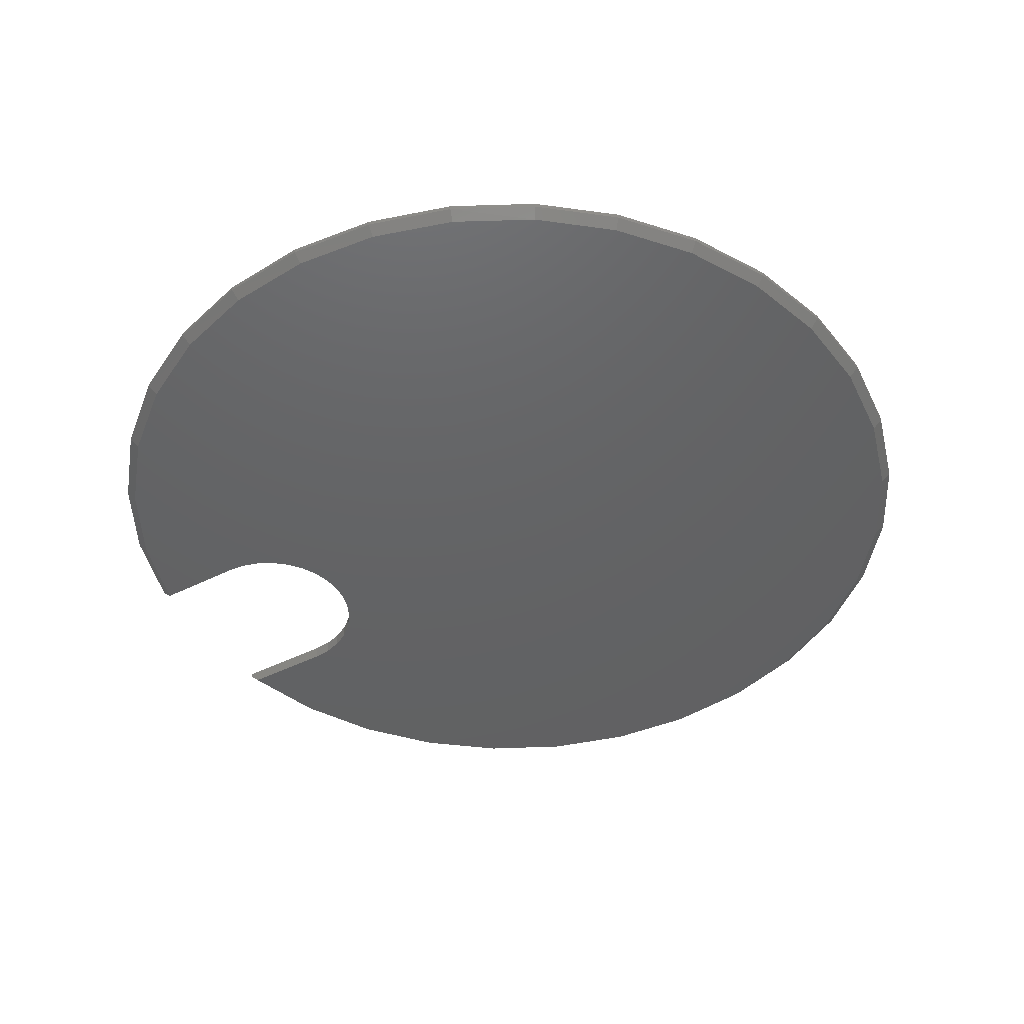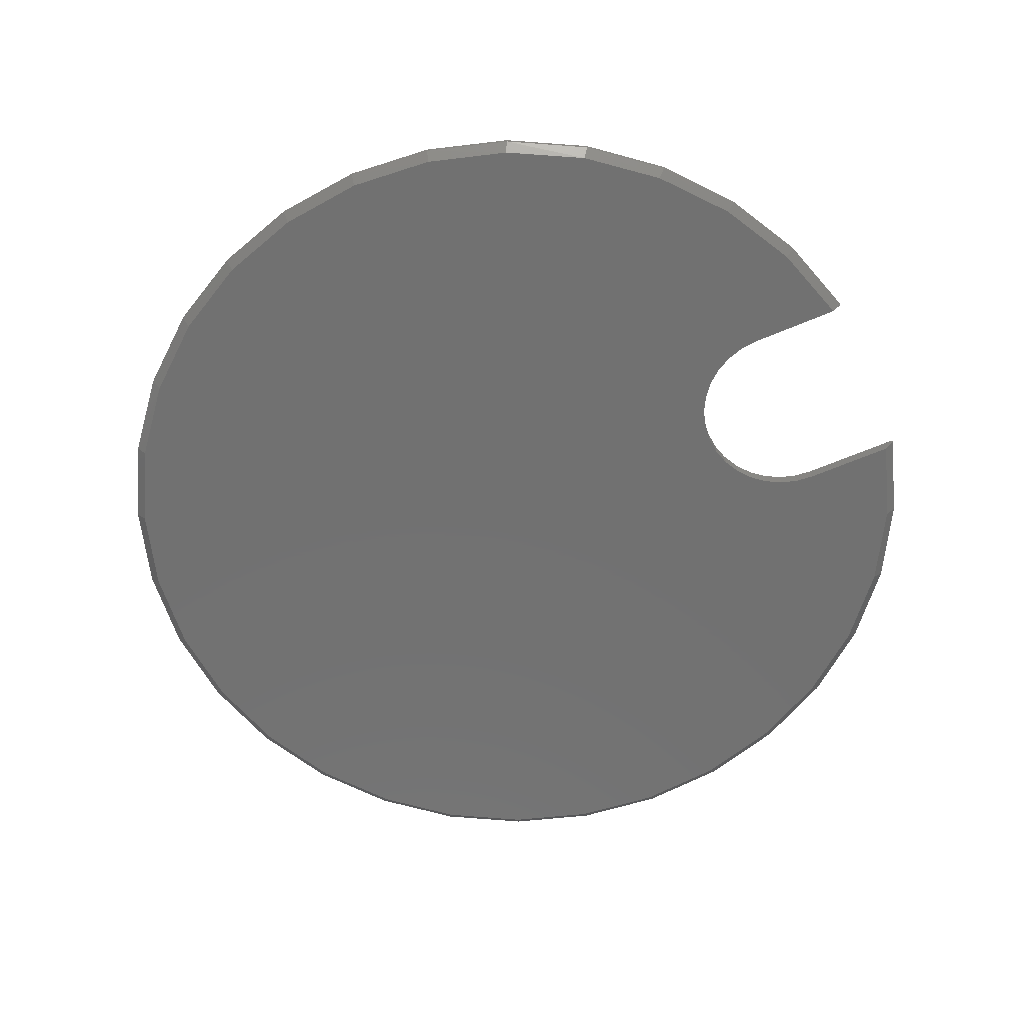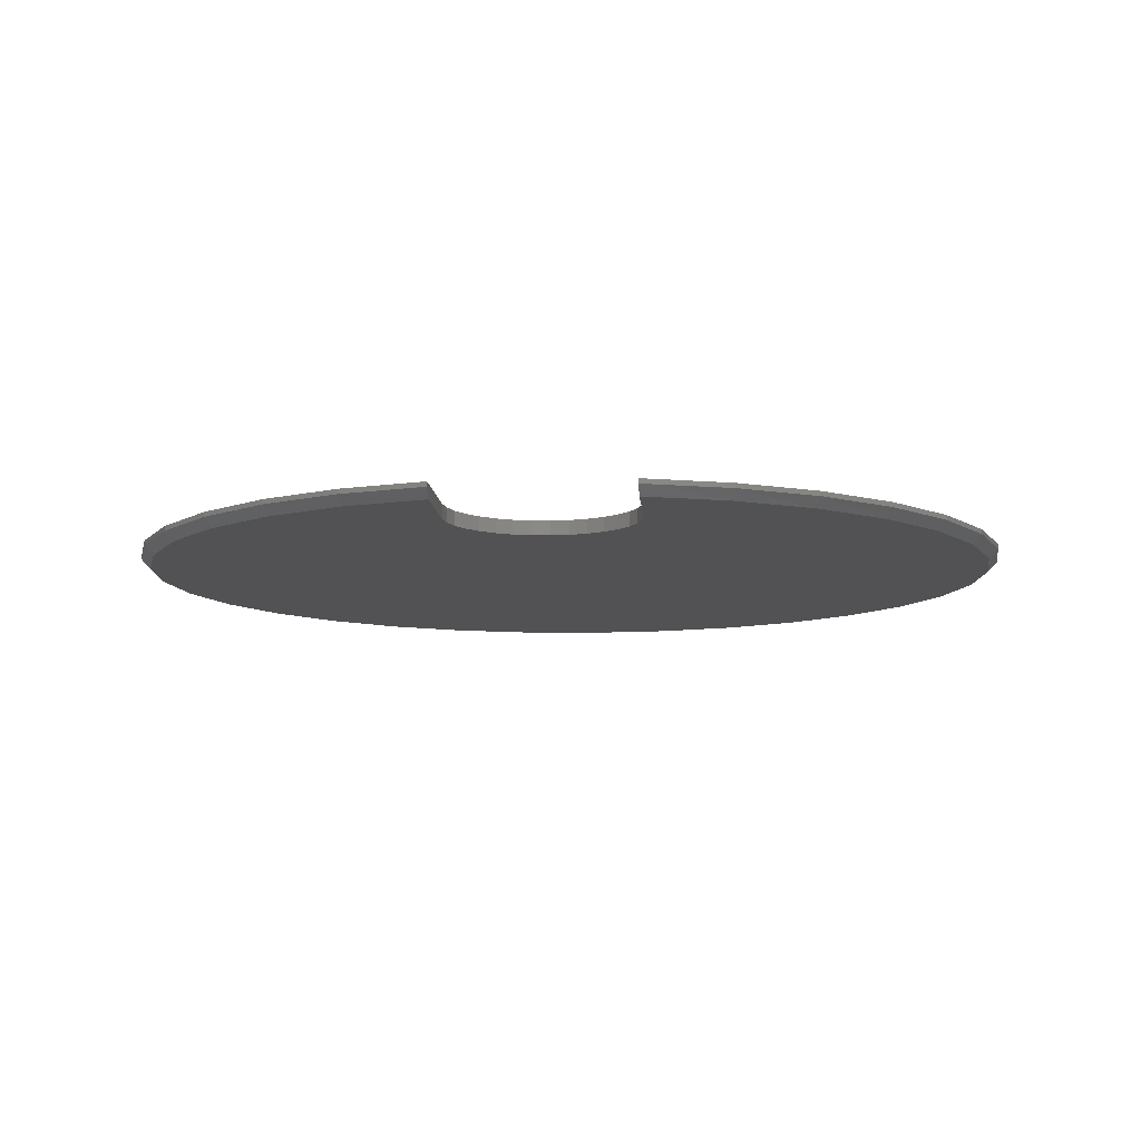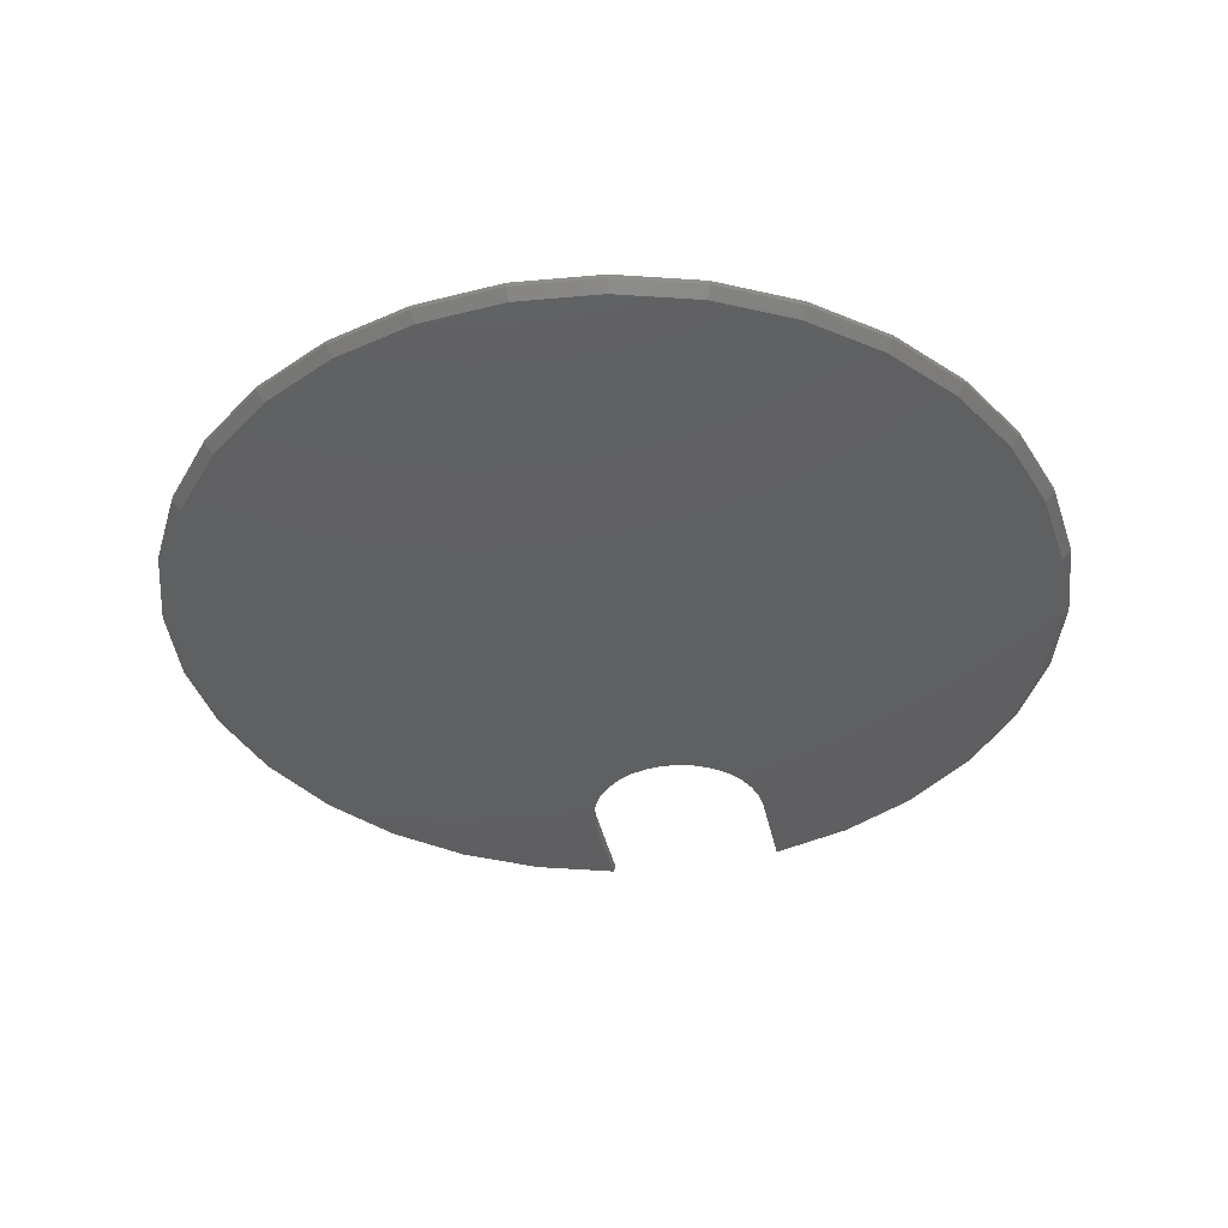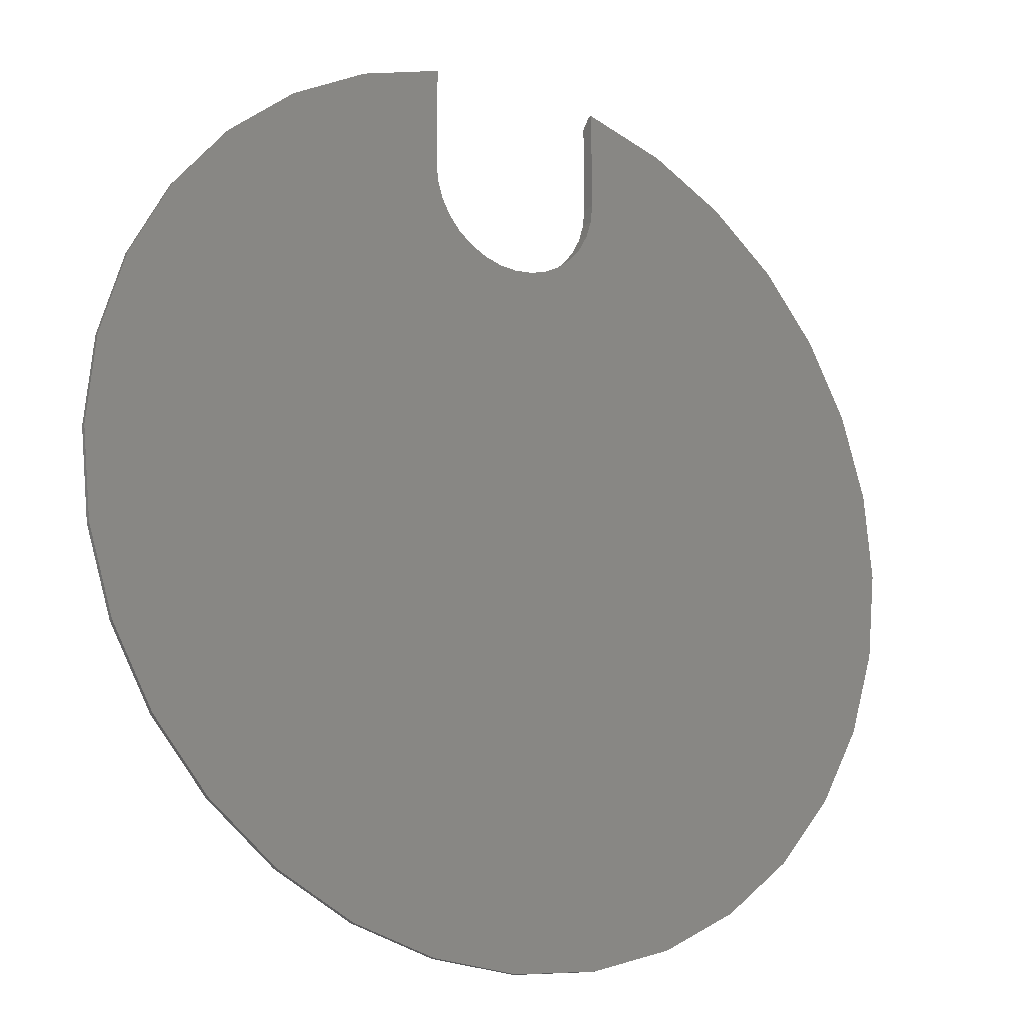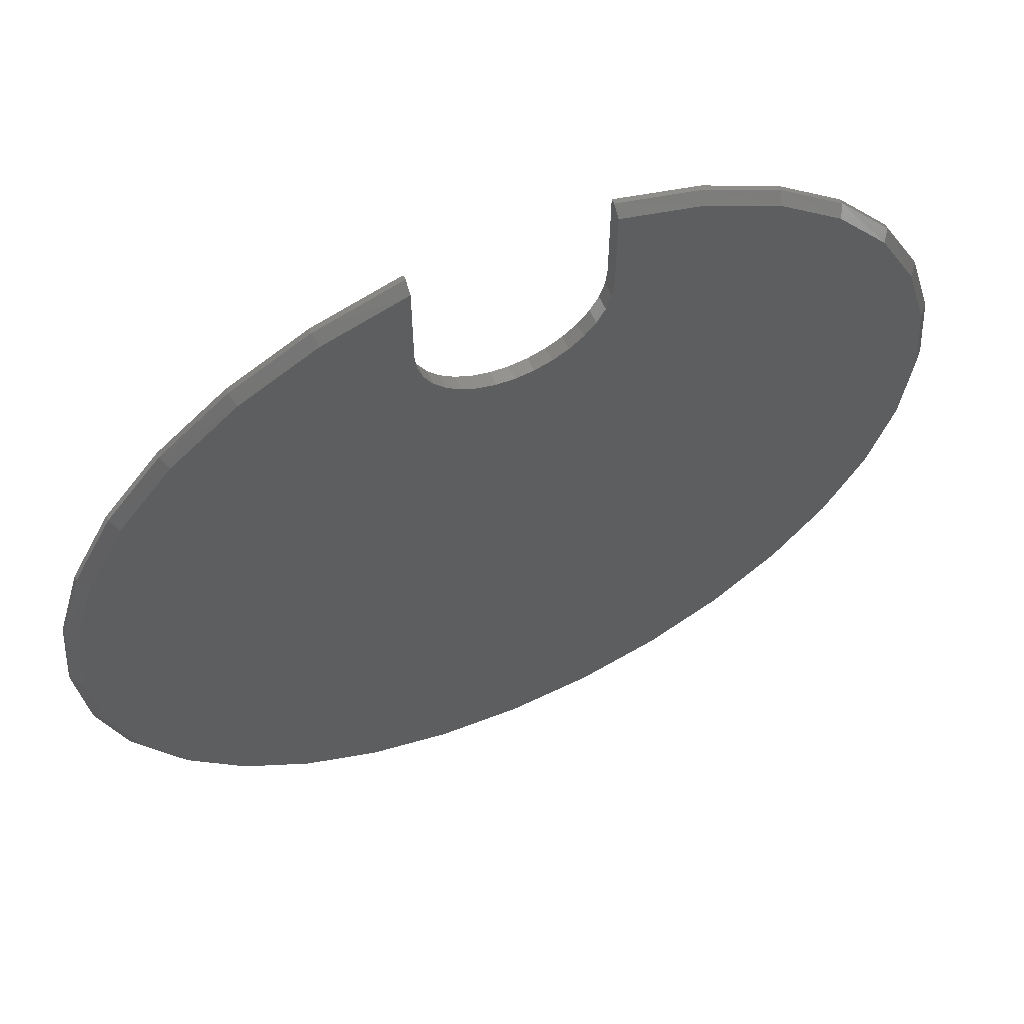
<metadata>
{"format":"stl","ext":"stl","renderer":"f3d","projection":"perspective","resolution":1024,"background":"white","views":[{"elev":-44.8,"azim":120.4,"up":"+Y"},{"elev":-63.2,"azim":-66.7,"up":"+Y"},{"elev":-9.4,"azim":4.3,"up":"+Y"},{"elev":-39.8,"azim":-168.0,"up":"+Y"},{"elev":-17.4,"azim":147.2,"up":"+Z"},{"elev":60.5,"azim":-24.0,"up":"+Z"}]}
</metadata>
<code>
# stl→obj: 127 verts, 250 faces
v 0.6023 -0.02344 0.4089
v 0.5144 -0.02344 0.5189
v 0.1379 -0.02344 0.5118
v 0.1237 -0.02344 0.4854
v 0.1047 -0.02344 0.4622
v 0.08156 -0.02344 0.4432
v 0.05513 -0.02344 0.4291
v 0.02645 -0.02344 0.4204
v -0.003372 -0.02344 0.4174
v -0.609 -0.02344 0.4089
v -0.674 -0.02344 0.2839
v 0.6672 -0.02344 0.2839
v -0.0332 -0.02344 0.4204
v -0.06188 -0.02344 0.4291
v -0.08831 -0.02344 0.4432
v -0.1115 -0.02344 0.4622
v -0.1305 -0.02344 0.4854
v -0.1446 -0.02344 0.5118
v -0.5211 -0.02344 0.5189
v 0.2836 -0.02344 0.678
v 0.1495 -0.02344 0.7211
v 0.4068 -0.02344 0.6098
v 0.1495 -0.02344 0.5703
v 0.1466 -0.02344 0.5405
v 0.7067 -0.02344 0.1487
v -0.7134 -0.02344 0.1487
v 0.7191 -0.02344 0.008455
v -0.7259 -0.02344 0.008455
v 0.7041 -0.02344 -0.1316
v -0.7109 -0.02344 -0.1316
v 0.6623 -0.02344 -0.266
v -0.669 -0.02344 -0.266
v 0.5951 -0.02344 -0.3898
v -0.6019 -0.02344 -0.3898
v 0.5052 -0.02344 -0.4982
v -0.512 -0.02344 -0.4982
v 0.396 -0.02344 -0.5872
v -0.4028 -0.02344 -0.5872
v 0.2716 -0.02344 -0.6532
v -0.2784 -0.02344 -0.6532
v 0.1368 -0.02344 -0.6938
v -0.1435 -0.02344 -0.6938
v -0.003372 -0.02344 -0.7076
v -0.1562 -0.02344 0.7211
v -0.2903 -0.02344 0.678
v -0.1562 -0.02344 0.5703
v -0.4135 -0.02344 0.6098
v -0.1533 -0.02344 0.5405
v 0.1495 -0.007812 0.7371
v 0.1495 3.549e-17 0.7371
v 0.1495 1.716e-17 0.5703
v 0.2869 3.769e-17 0.6936
v 0.2869 -0.007812 0.6936
v 0.4132 3.7e-17 0.6243
v 0.4132 -0.007812 0.6243
v 0.5237 3.286e-17 0.5317
v 0.5237 -0.007812 0.5317
v 0.614 2.541e-17 0.4195
v 0.614 -0.007812 0.4195
v 0.6809 1.495e-17 0.2918
v 0.6809 -0.007812 0.2918
v 0.7216 1.865e-18 0.1536
v 0.7216 -0.007812 0.1536
v 0.7348 -1.334e-17 0.01012
v 0.7348 -0.007812 0.01012
v 0.7198 -3.008e-17 -0.1332
v 0.7198 -0.007812 -0.1332
v 0.6772 -4.773e-17 -0.2709
v 0.6772 -0.007812 -0.2709
v 0.6087 -6.561e-17 -0.3977
v 0.6087 -0.007812 -0.3977
v 0.5169 -8.303e-17 -0.5087
v 0.5169 -0.007812 -0.5087
v 0.4052 -9.935e-17 -0.5998
v 0.4052 -0.007812 -0.5998
v 0.278 -1.139e-16 -0.6675
v 0.278 -0.007812 -0.6675
v 0.14 -1.262e-16 -0.7091
v 0.14 -0.007812 -0.7091
v -0.003372 -1.357e-16 -0.7232
v -0.003372 -0.007812 -0.7232
v -0.1468 -1.421e-16 -0.7091
v -0.1468 -0.007812 -0.7091
v -0.2847 -1.452e-16 -0.6675
v -0.2847 -0.007812 -0.6675
v -0.412 -1.447e-16 -0.5998
v -0.412 -0.007812 -0.5998
v -0.5236 -1.408e-16 -0.5087
v -0.5236 -0.007812 -0.5087
v -0.6154 -1.336e-16 -0.3977
v -0.6154 -0.007812 -0.3977
v -0.6839 -1.233e-16 -0.2709
v -0.6839 -0.007812 -0.2709
v -0.7265 -1.104e-16 -0.1332
v -0.7265 -0.007812 -0.1332
v -0.7415 -9.529e-17 0.01012
v -0.7415 -0.007812 0.01012
v -0.7284 -7.863e-17 0.1536
v -0.7284 -0.007812 0.1536
v -0.6876 -6.102e-17 0.2918
v -0.6876 -0.007812 0.2918
v -0.6208 -4.314e-17 0.4195
v -0.6208 -0.007812 0.4195
v -0.5304 -2.566e-17 0.5317
v -0.5304 -0.007812 0.5317
v -0.42 -9.251e-18 0.6243
v -0.42 -0.007812 0.6243
v -0.2936 5.459e-18 0.6936
v -0.2936 -0.007812 0.6936
v -0.1562 1.791e-17 0.7371
v -0.1562 -0.007812 0.7371
v -0.1562 1.872e-19 0.5703
v -0.003372 -8.299e-18 0.4174
v 0.02645 -6.318e-18 0.4204
v 0.05513 -3.76e-18 0.4291
v 0.08156 -7.24e-19 0.4432
v 0.1047 2.673e-18 0.4622
v 0.1237 6.3e-18 0.4854
v 0.1379 1.002e-17 0.5118
v 0.1466 1.369e-17 0.5405
v -0.1533 -2.961e-18 0.5405
v -0.1446 -5.662e-18 0.5118
v -0.1305 -7.812e-18 0.4854
v -0.1115 -9.329e-18 0.4622
v -0.08831 -1.015e-17 0.4432
v -0.06188 -1.025e-17 0.4291
v -0.0332 -9.629e-18 0.4204
f 1 2 3
f 1 3 4
f 1 4 5
f 1 5 6
f 1 6 7
f 1 7 8
f 1 8 9
f 1 9 10
f 1 10 11
f 1 11 12
f 10 9 13
f 10 13 14
f 10 14 15
f 10 15 16
f 10 16 17
f 10 17 18
f 10 18 19
f 20 21 22
f 22 21 23
f 22 23 2
f 2 23 24
f 2 24 3
f 12 11 25
f 25 11 26
f 25 26 27
f 27 26 28
f 27 28 29
f 29 28 30
f 29 30 31
f 31 30 32
f 31 32 33
f 33 32 34
f 33 34 35
f 35 34 36
f 35 36 37
f 37 36 38
f 37 38 39
f 39 38 40
f 39 40 41
f 41 40 42
f 41 42 43
f 44 45 46
f 46 45 47
f 46 47 48
f 48 47 19
f 48 19 18
f 49 50 21
f 21 50 51
f 21 51 23
f 50 49 52
f 52 49 53
f 52 53 54
f 54 53 55
f 54 55 56
f 56 55 57
f 56 57 58
f 58 57 59
f 58 59 60
f 60 59 61
f 60 61 62
f 62 61 63
f 62 63 64
f 64 63 65
f 64 65 66
f 66 65 67
f 66 67 68
f 68 67 69
f 68 69 70
f 70 69 71
f 70 71 72
f 72 71 73
f 72 73 74
f 74 73 75
f 74 75 76
f 76 75 77
f 76 77 78
f 78 77 79
f 78 79 80
f 80 79 81
f 80 81 82
f 82 81 83
f 82 83 84
f 84 83 85
f 84 85 86
f 86 85 87
f 86 87 88
f 88 87 89
f 88 89 90
f 90 89 91
f 90 91 92
f 92 91 93
f 92 93 94
f 94 93 95
f 94 95 96
f 96 95 97
f 96 97 98
f 98 97 99
f 98 99 100
f 100 99 101
f 100 101 102
f 102 101 103
f 102 103 104
f 104 103 105
f 104 105 106
f 106 105 107
f 106 107 108
f 108 107 109
f 108 109 110
f 110 109 111
f 111 44 110
f 110 44 46
f 110 46 112
f 19 103 10
f 10 103 101
f 10 101 11
f 103 19 105
f 105 19 47
f 105 47 107
f 107 47 45
f 107 45 109
f 109 45 44
f 109 44 111
f 30 93 32
f 32 93 91
f 32 91 34
f 93 30 95
f 95 30 28
f 95 28 97
f 97 28 26
f 97 26 99
f 99 26 11
f 99 11 101
f 33 69 31
f 31 69 67
f 31 67 29
f 29 67 65
f 29 65 27
f 27 65 63
f 27 63 25
f 25 63 61
f 25 61 12
f 12 61 59
f 12 59 1
f 1 59 57
f 1 57 2
f 2 57 55
f 2 55 22
f 22 55 53
f 22 53 20
f 20 53 49
f 20 49 21
f 69 33 71
f 71 33 35
f 71 35 73
f 73 35 37
f 73 37 75
f 75 37 39
f 75 39 77
f 77 39 41
f 77 41 79
f 79 41 43
f 79 43 81
f 81 43 42
f 81 42 83
f 83 42 40
f 83 40 85
f 85 40 38
f 85 38 87
f 87 38 36
f 87 36 89
f 89 36 34
f 89 34 91
f 58 60 100
f 58 100 113
f 58 113 114
f 58 114 115
f 58 115 116
f 58 116 117
f 58 117 118
f 58 118 119
f 58 119 120
f 58 120 56
f 102 104 121
f 102 121 122
f 102 122 123
f 102 123 124
f 102 124 125
f 102 125 126
f 102 126 127
f 102 127 113
f 102 113 100
f 52 54 50
f 50 54 51
f 54 56 51
f 51 56 120
f 80 82 78
f 78 82 84
f 78 84 76
f 76 84 86
f 76 86 74
f 74 86 88
f 74 88 72
f 72 88 90
f 72 90 70
f 70 90 92
f 70 92 68
f 68 92 94
f 68 94 66
f 66 94 96
f 66 96 64
f 64 96 98
f 64 98 62
f 62 98 100
f 62 100 60
f 110 112 108
f 108 112 106
f 112 121 106
f 106 121 104
f 113 8 114
f 114 8 7
f 114 7 115
f 115 7 6
f 115 6 116
f 116 6 5
f 116 5 117
f 117 5 4
f 117 4 118
f 118 4 3
f 118 3 119
f 119 3 24
f 119 24 120
f 120 24 23
f 120 23 51
f 8 113 9
f 9 113 127
f 9 127 13
f 13 127 126
f 13 126 14
f 14 126 125
f 14 125 15
f 15 125 124
f 15 124 16
f 16 124 123
f 16 123 17
f 17 123 122
f 17 122 18
f 18 122 121
f 18 121 48
f 48 121 112
f 48 112 46

</code>
